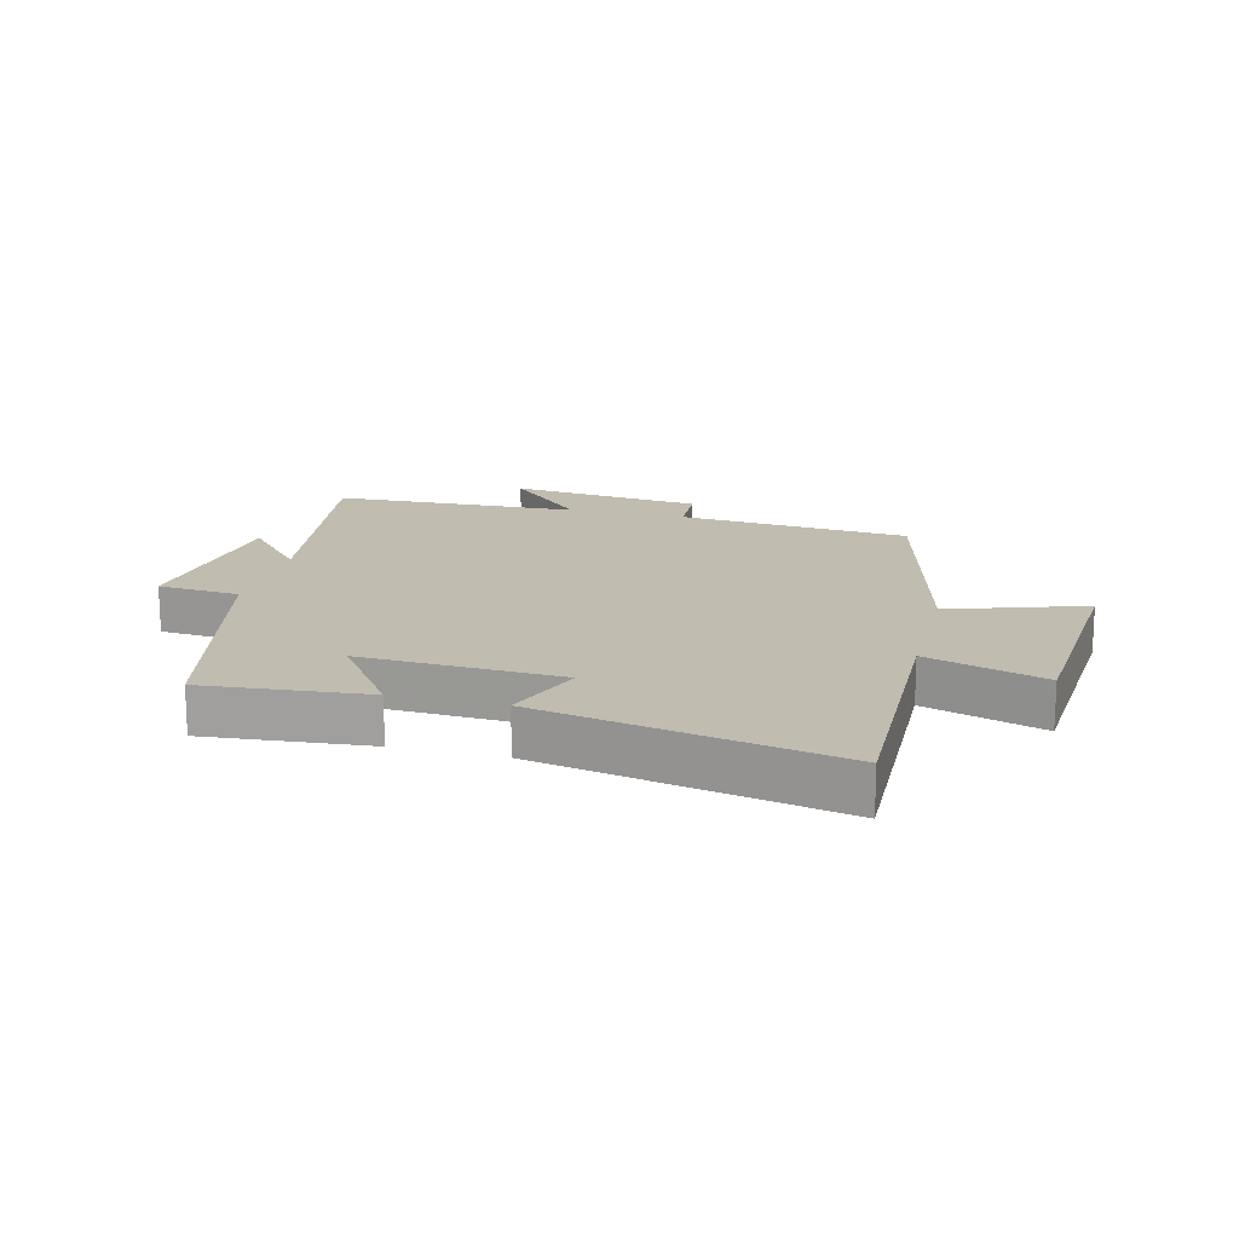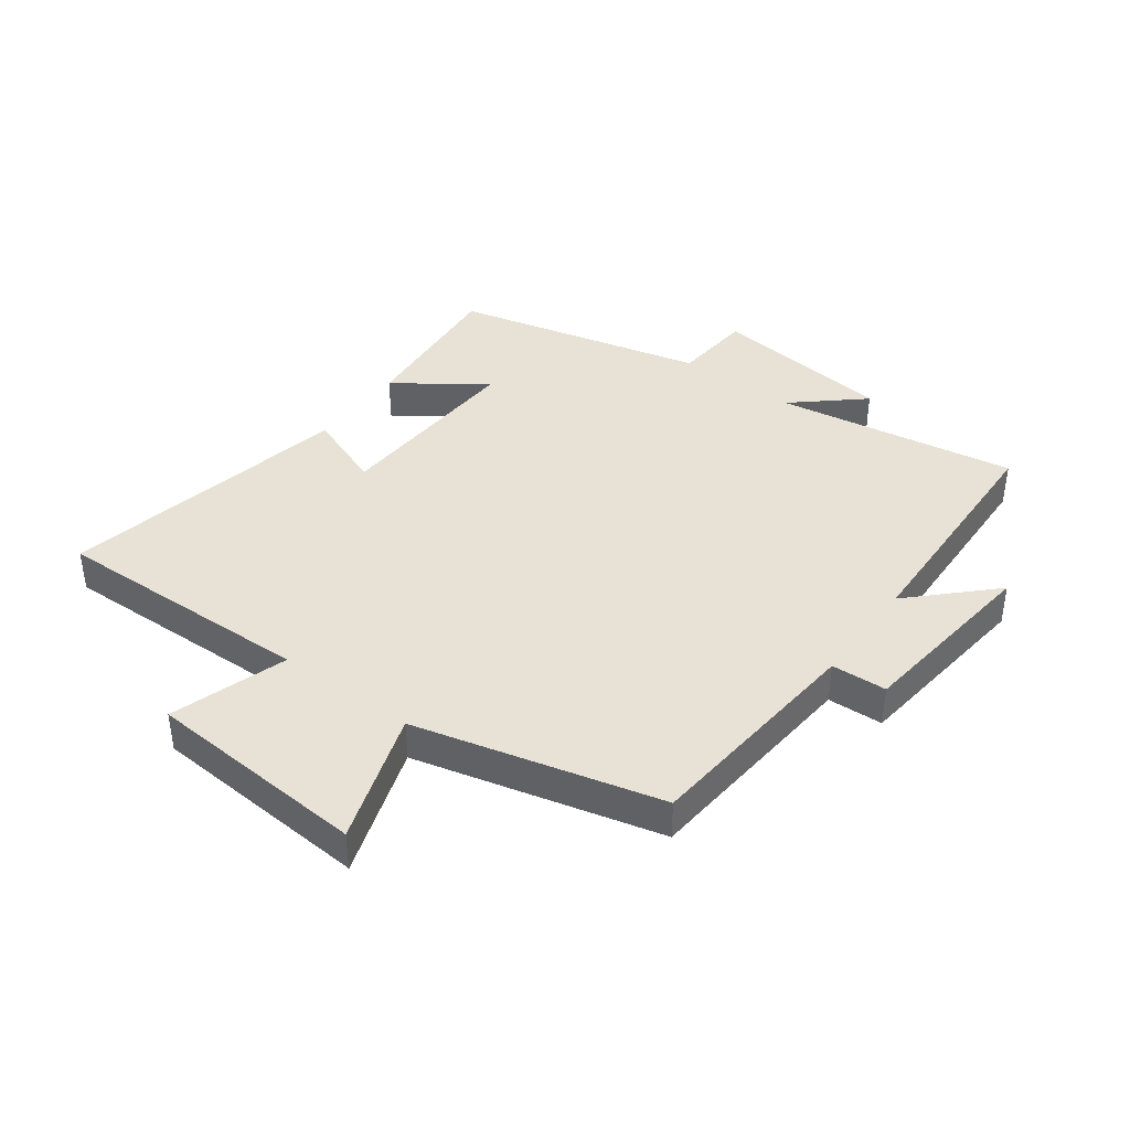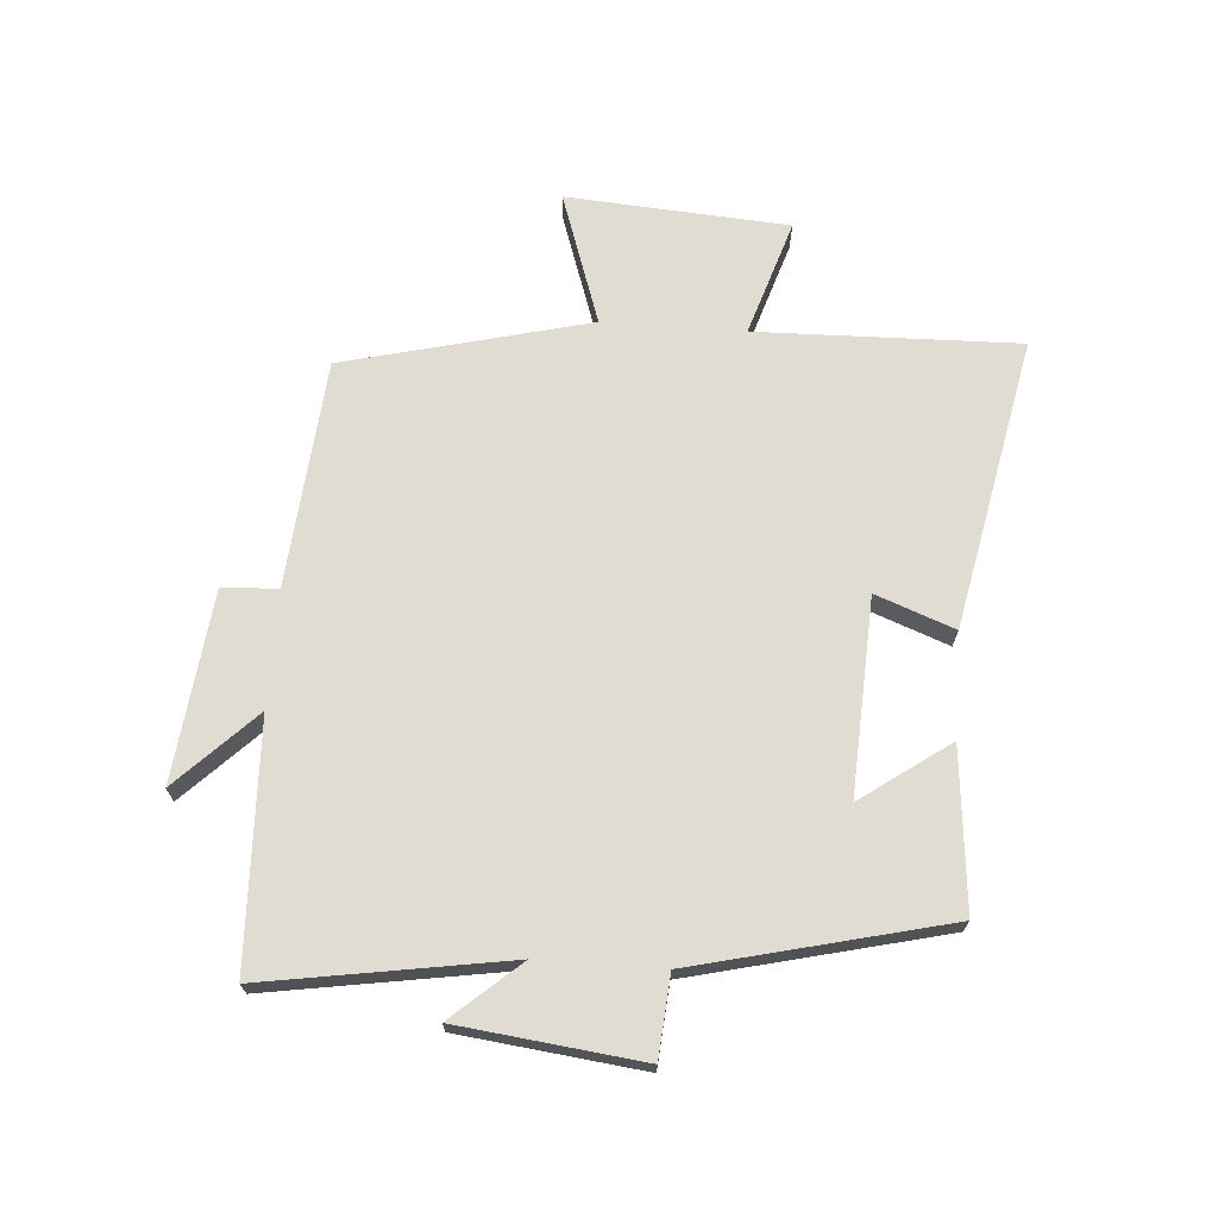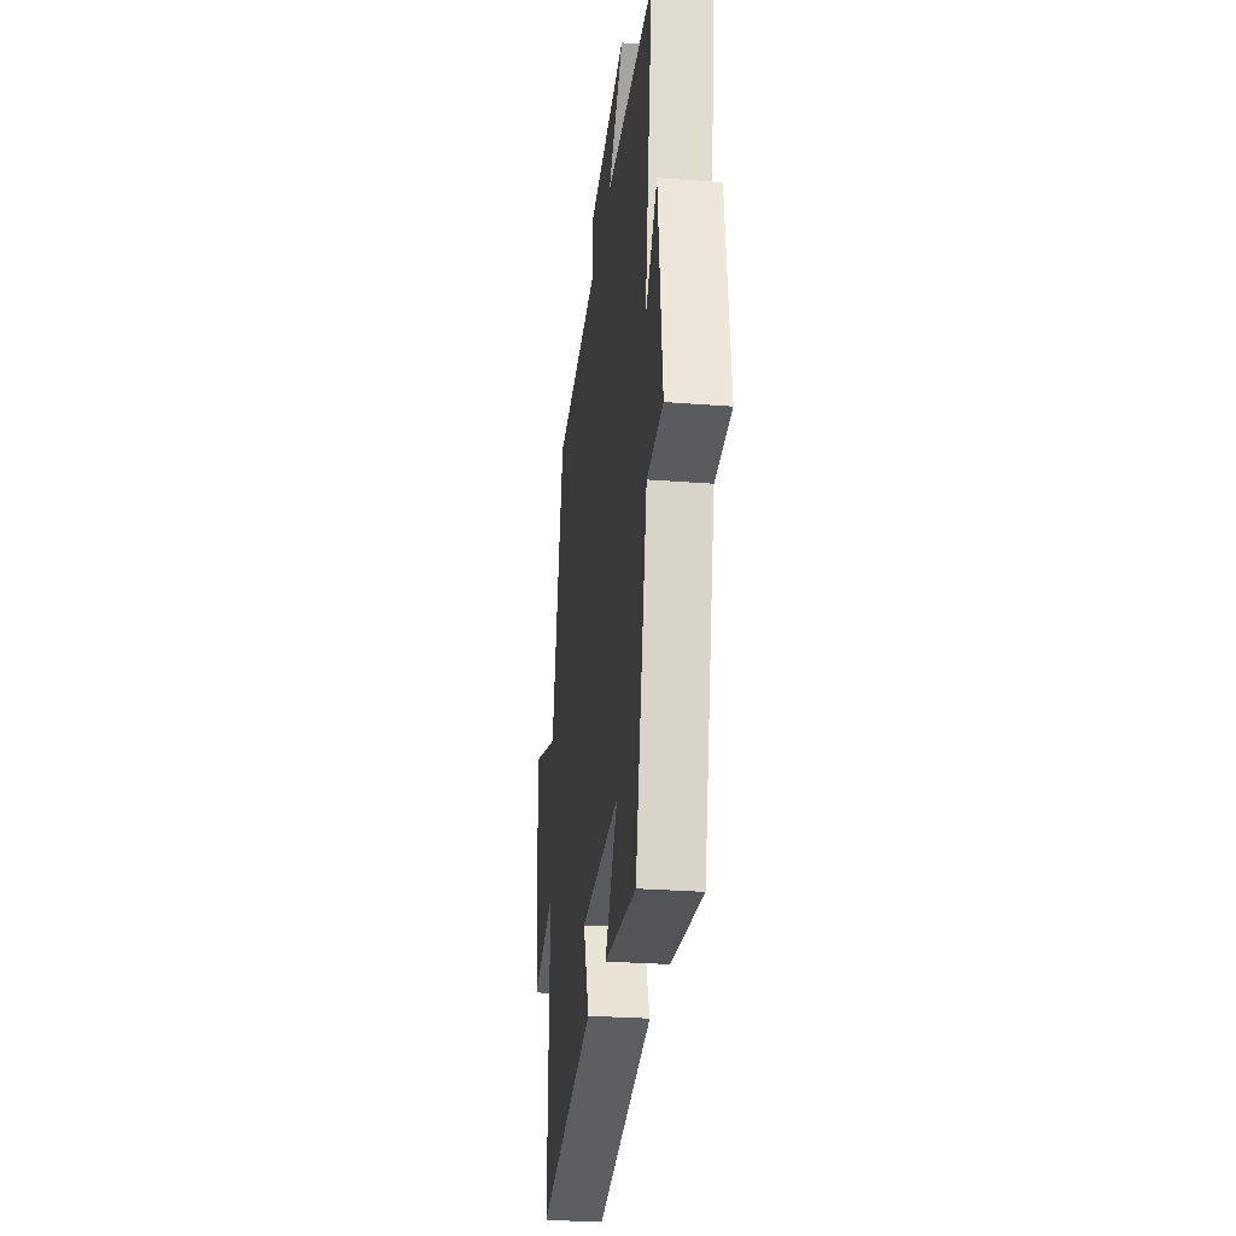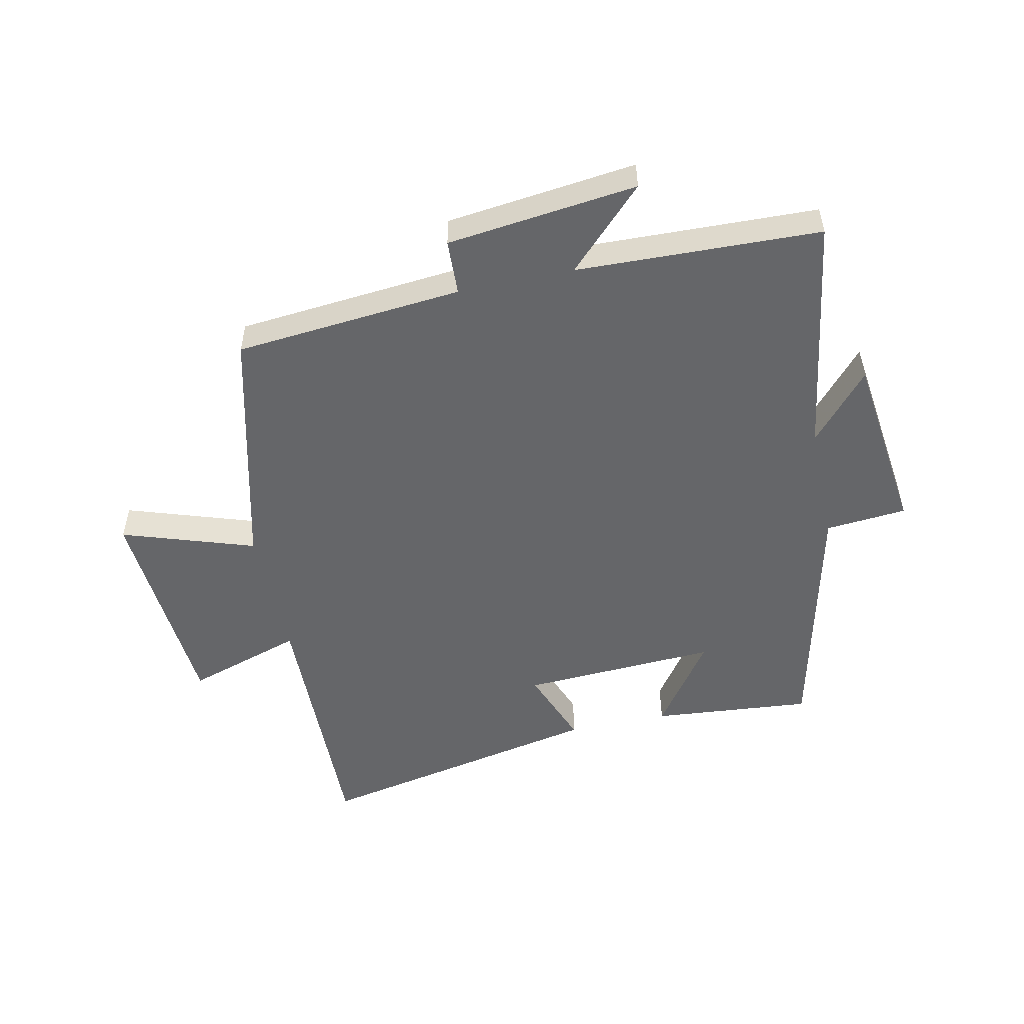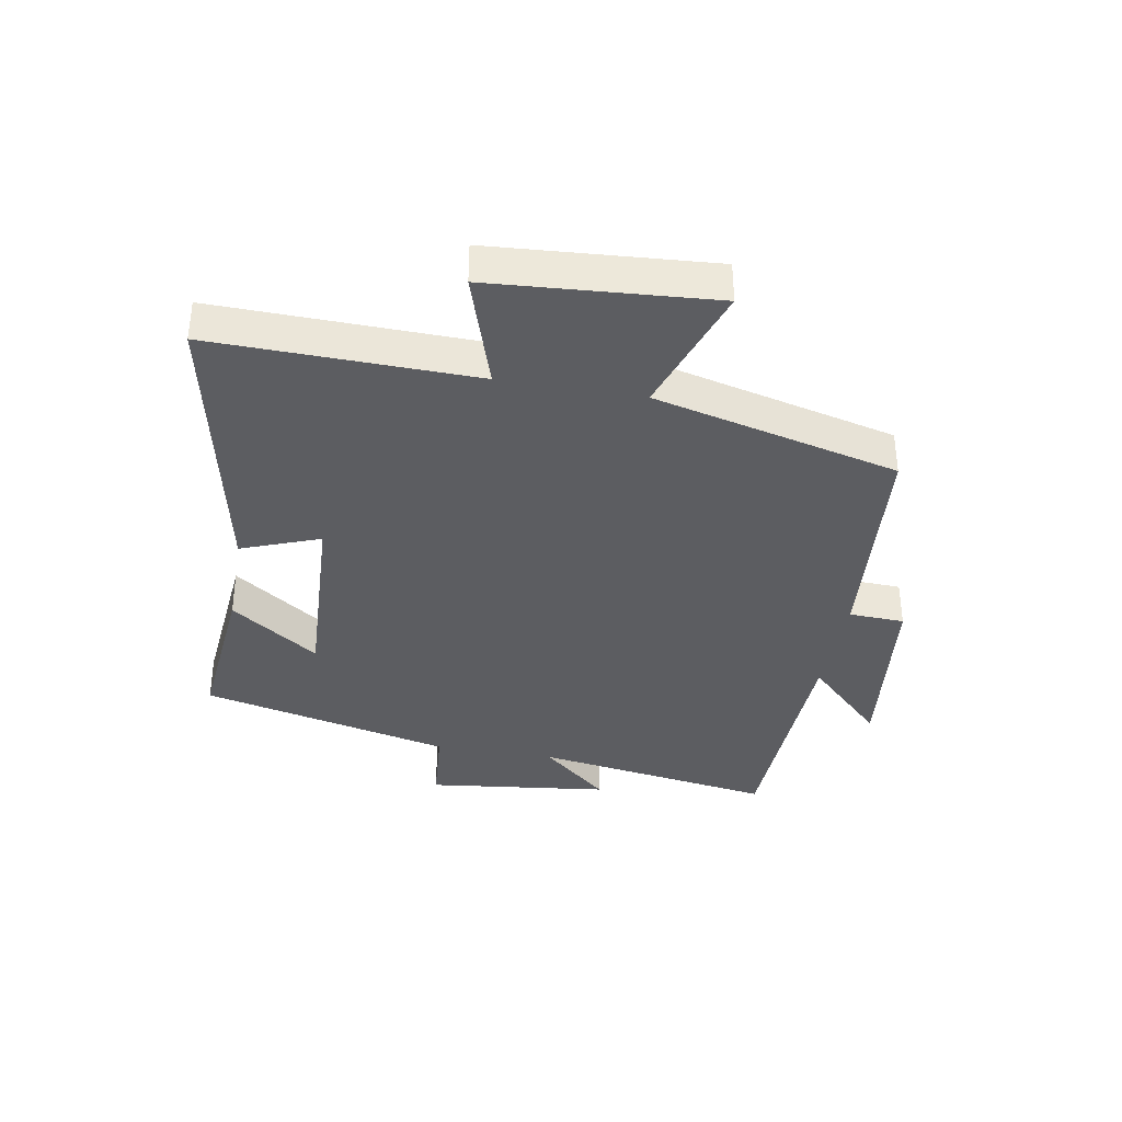
<metadata>
{"format":"obj","ext":"obj","renderer":"f3d","projection":"perspective","resolution":1024,"background":"white","views":[{"elev":16.6,"azim":-165.7,"up":"+Y"},{"elev":40.3,"azim":-53.6,"up":"+Y"},{"elev":69.2,"azim":94.1,"up":"+Y"},{"elev":-27.9,"azim":83.2,"up":"+Z"},{"elev":-51.9,"azim":12.2,"up":"+Y"},{"elev":-36.6,"azim":-100.0,"up":"+Y"}]}
</metadata>
<code>
v -0.51 0.07 -0.597
v -0.5 0.07 -0.166
v -0.691 0.07 -0.227
v -0.717 0.07 0.137
v -0.5 0.07 0.064
v -0.4 0.07 0.467
v -0.026 0.07 0.5
v -0.022 0.07 0.591
v 0.29 0.07 0.627
v 0.164 0.07 0.5
v 0.563 0.07 0.486
v 0.5 0.07 0.089
v 0.597 0.07 0.2
v 0.633 0.07 -0.1
v 0.5 0.07 -0.111
v 0.401 0.07 -0.524
v 0.138 0.07 -0.5
v 0.241 0.07 -0.355
v -0.081 0.07 -0.371
v -0.032 0.07 -0.5
v -0.51 0 -0.597
v -0.5 0 -0.166
v -0.691 0 -0.227
v -0.717 0 0.137
v -0.5 0 0.064
v -0.4 0 0.467
v -0.026 0 0.5
v -0.022 0 0.591
v 0.29 0 0.627
v 0.164 0 0.5
v 0.563 0 0.486
v 0.5 0 0.089
v 0.597 0 0.2
v 0.633 0 -0.1
v 0.5 0 -0.111
v 0.401 0 -0.524
v 0.138 0 -0.5
v 0.241 0 -0.355
v -0.081 0 -0.371
v -0.032 0 -0.5
f 19 20 1 2
f 18 19 2
f 15 16 17 18
f 15 18 2
f 12 13 14 15
f 12 15 2
f 10 11 12 2
f 7 8 9 10
f 5 6 7 10
f 5 10 2 3
f 3 4 5
f 22 21 40 39
f 22 39 38
f 38 37 36 35
f 22 38 35
f 35 34 33 32
f 22 35 32
f 22 32 31 30
f 30 29 28 27
f 30 27 26 25
f 23 22 30 25
f 25 24 23
f 1 21 22 2
f 2 22 23 3
f 3 23 24 4
f 4 24 25 5
f 5 25 26 6
f 6 26 27 7
f 7 27 28 8
f 8 28 29 9
f 9 29 30 10
f 10 30 31 11
f 11 31 32 12
f 12 32 33 13
f 13 33 34 14
f 14 34 35 15
f 15 35 36 16
f 16 36 37 17
f 17 37 38 18
f 18 38 39 19
f 19 39 40 20
f 20 40 21 1

</code>
